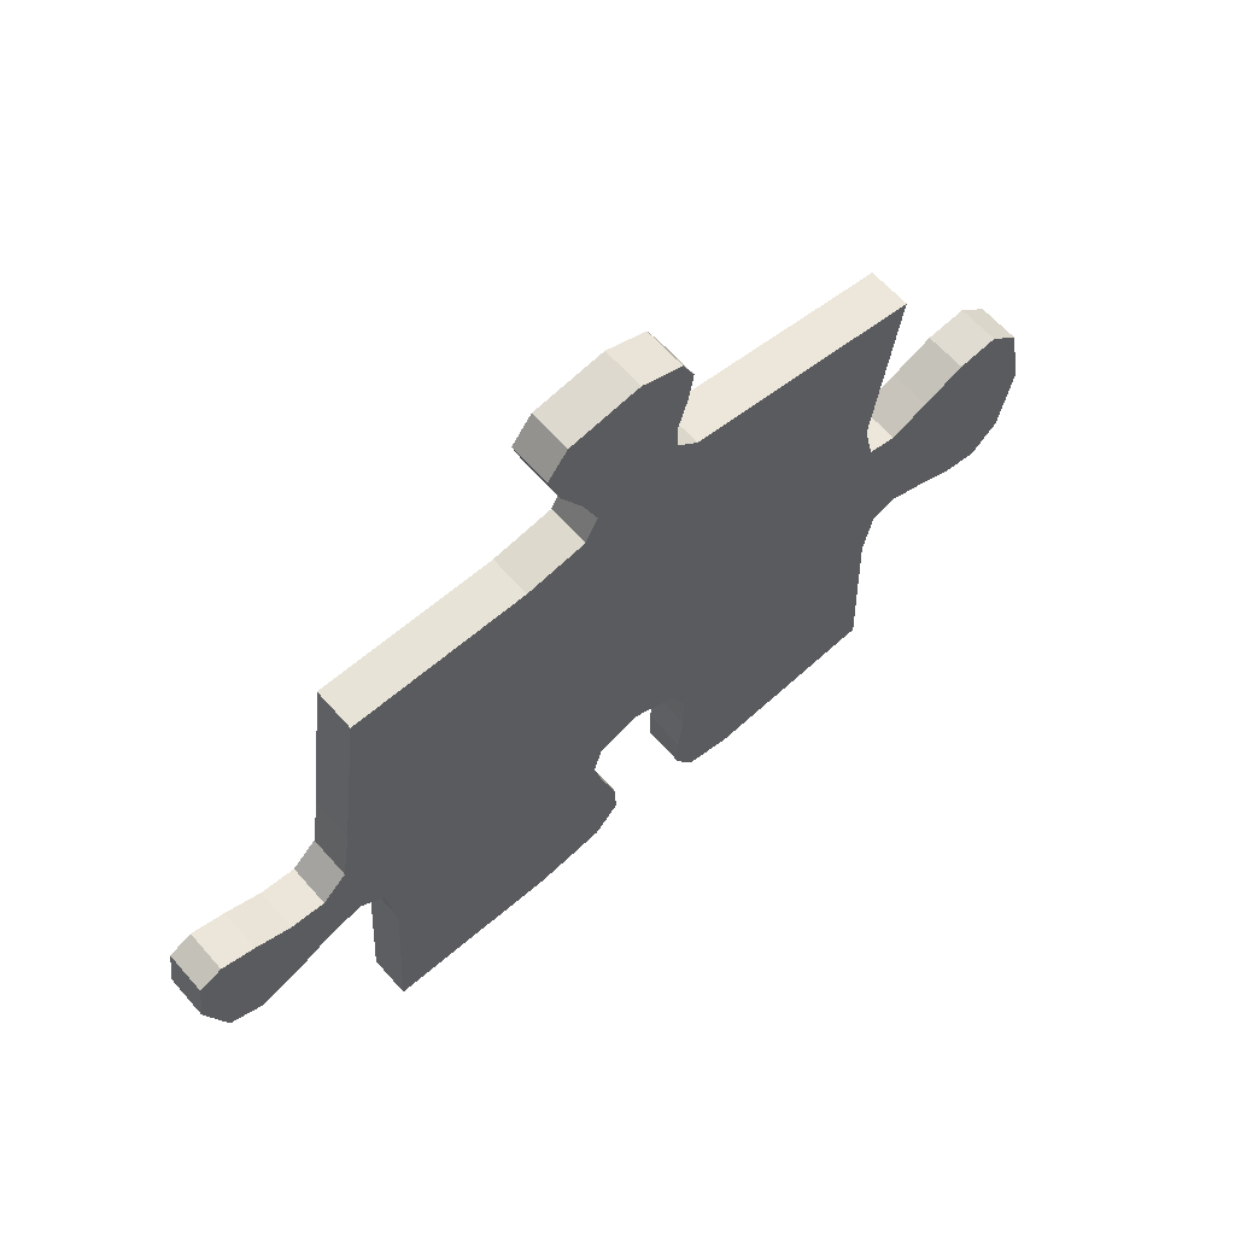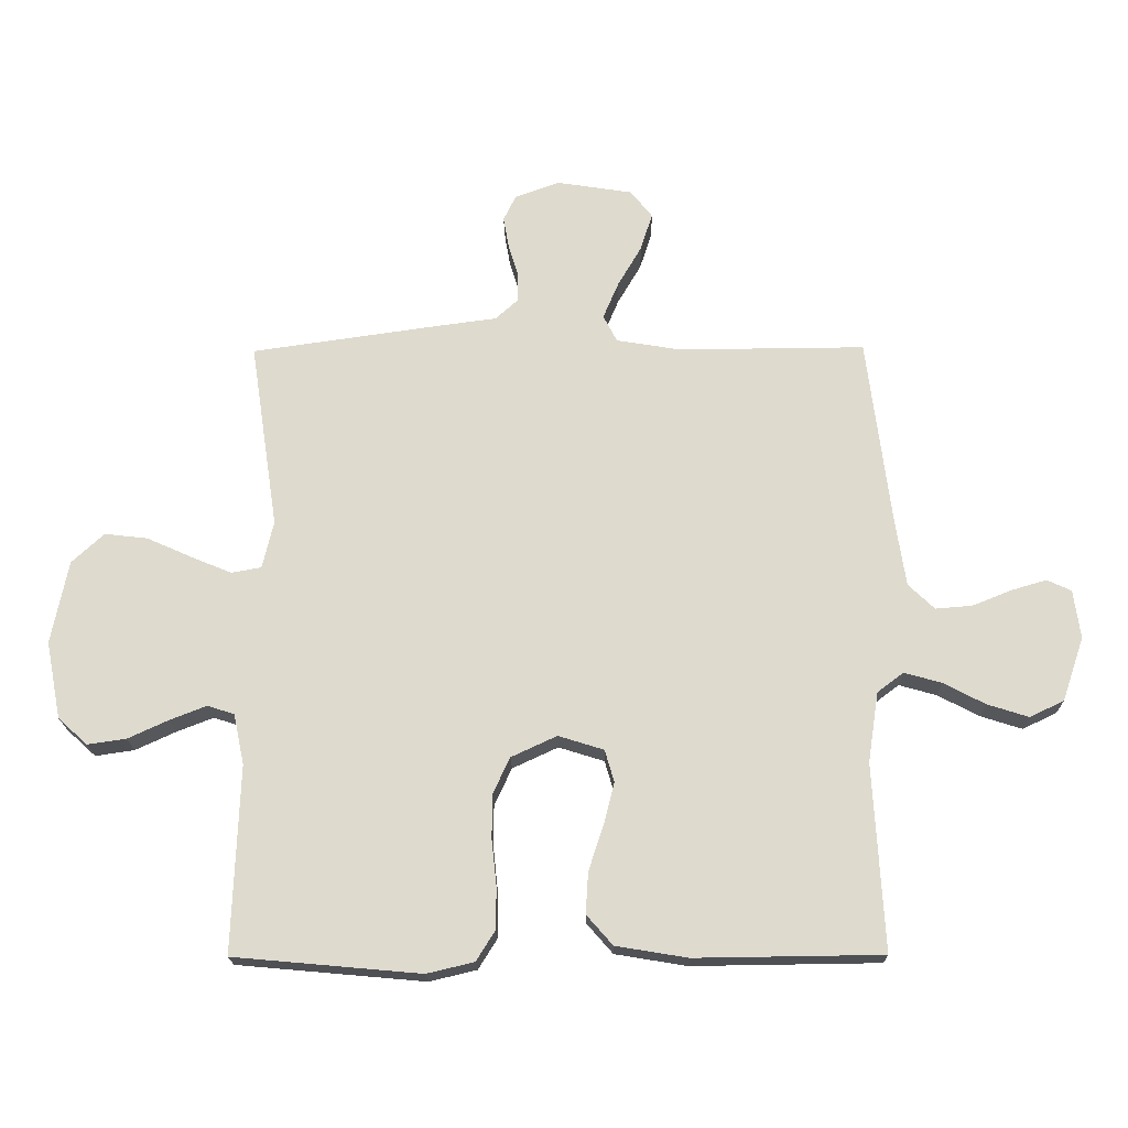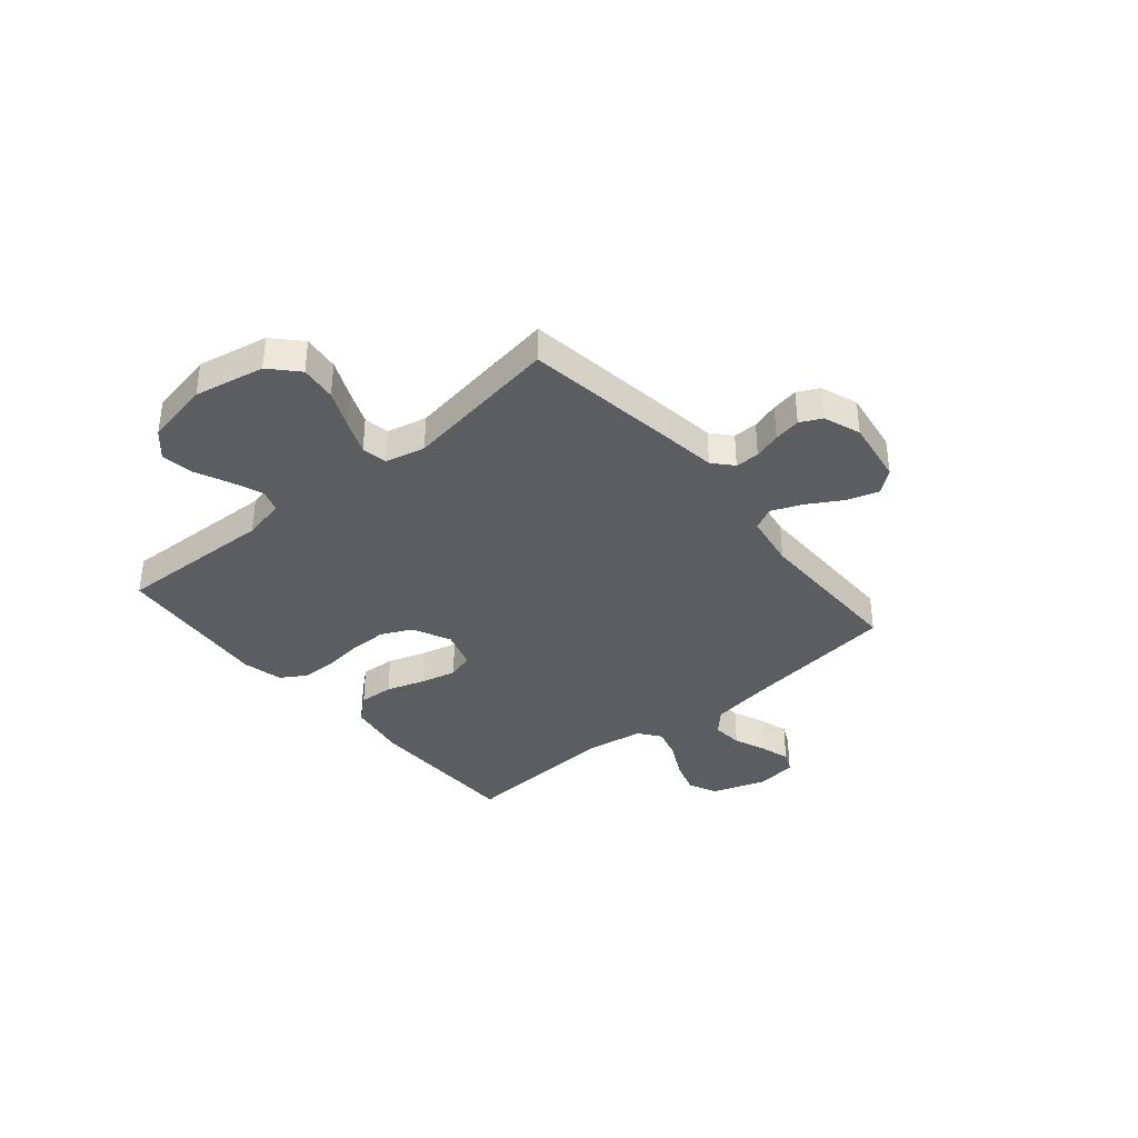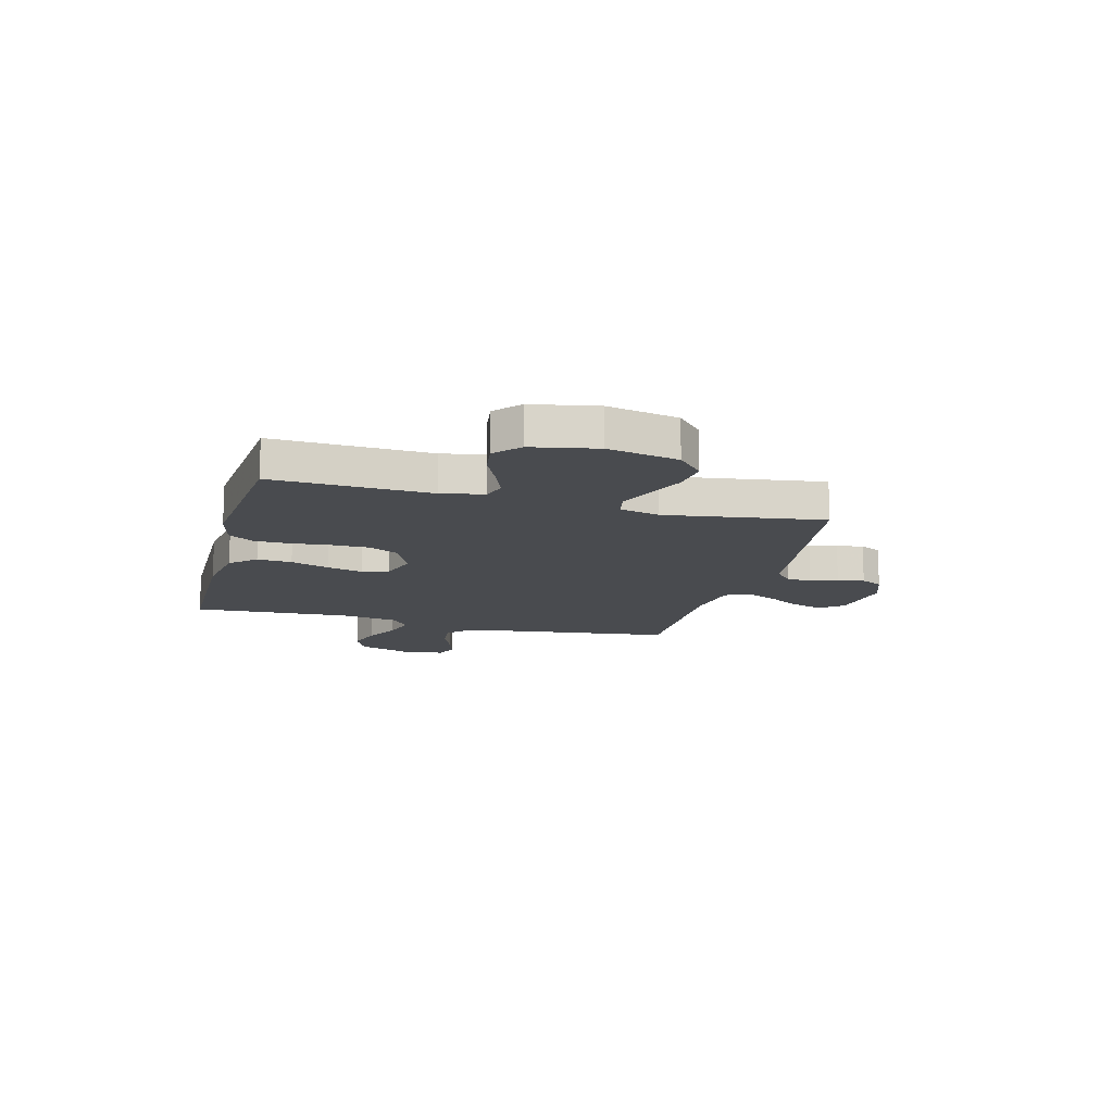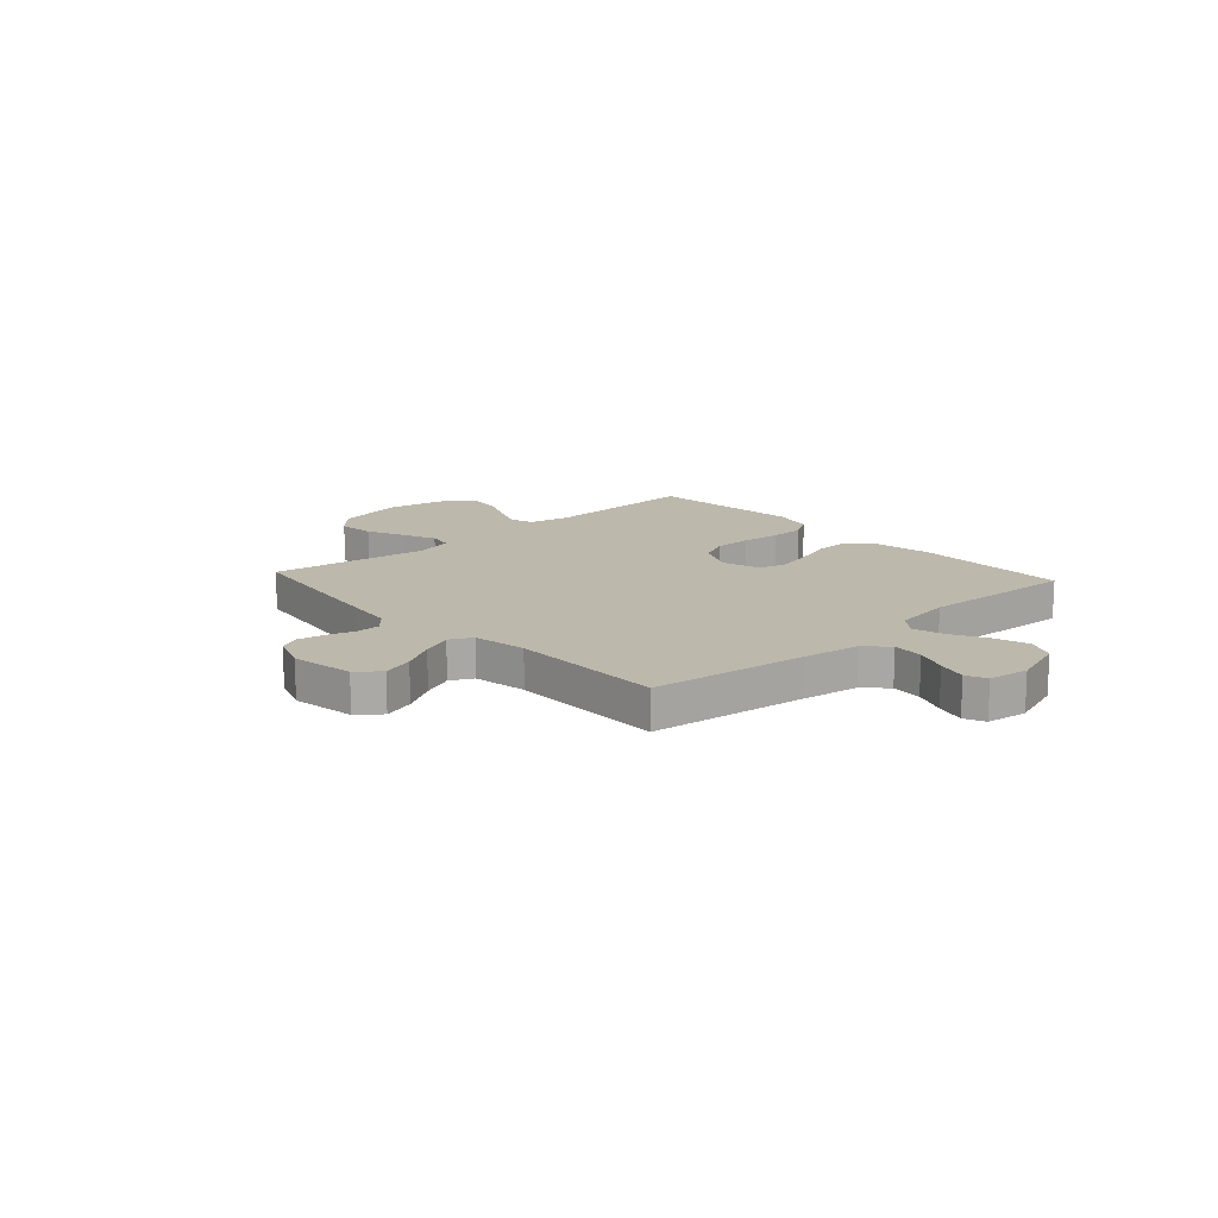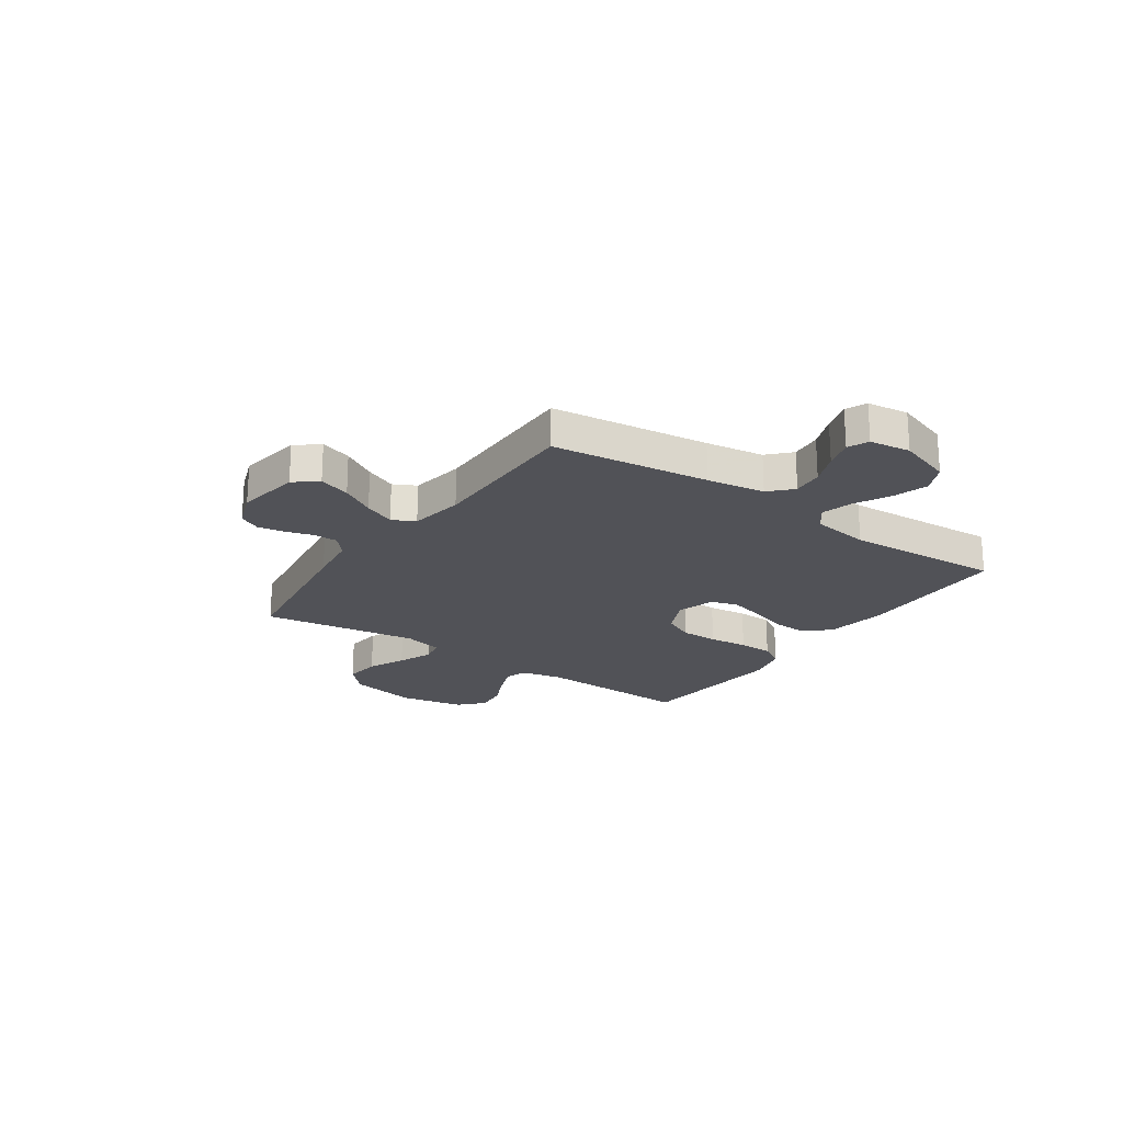
<metadata>
{"format":"obj","ext":"obj","renderer":"f3d","projection":"perspective","resolution":1024,"background":"white","views":[{"elev":62.5,"azim":138.8,"up":"+Z"},{"elev":-19.0,"azim":0.9,"up":"+Z"},{"elev":-37.2,"azim":-49.9,"up":"+Y"},{"elev":-14.2,"azim":-104.9,"up":"+Y"},{"elev":14.7,"azim":47.7,"up":"+Y"},{"elev":-21.5,"azim":55.3,"up":"+Y"}]}
</metadata>
<code>
v 0.5 0.07 -0.5
v 0.2 0.07 -0.504
v 0.085 0.07 -0.485
v 0.043 0.07 -0.437
v 0.047 0.07 -0.371
v 0.071 0.07 -0.298
v 0.088 0.07 -0.23
v 0.073 0.07 -0.179
v 0 0.07 -0.156
v -0.073 0.07 -0.19
v -0.101 0.07 -0.249
v -0.101 0.07 -0.32
v -0.093 0.07 -0.395
v -0.094 0.07 -0.461
v -0.124 0.07 -0.509
v -0.2 0.07 -0.527
v -0.5 0.07 -0.5
v -0.489 0.07 -0.2
v -0.506 0.07 -0.119
v -0.549 0.07 -0.105
v -0.608 0.07 -0.128
v -0.673 0.07 -0.158
v -0.735 0.07 -0.167
v -0.782 0.07 -0.124
v -0.806 0.07 0
v -0.779 0.07 0.134
v -0.727 0.07 0.182
v -0.658 0.07 0.174
v -0.586 0.07 0.142
v -0.521 0.07 0.115
v -0.473 0.07 0.124
v -0.455 0.07 0.2
v -0.5 0.07 0.5
v -0.2 0.07 0.543
v -0.103 0.07 0.556
v -0.066 0.07 0.589
v -0.066 0.07 0.635
v -0.082 0.07 0.687
v -0.091 0.07 0.738
v -0.071 0.07 0.779
v 0 0.07 0.805
v 0.122 0.07 0.786
v 0.157 0.07 0.742
v 0.138 0.07 0.682
v 0.1 0.07 0.617
v 0.075 0.07 0.558
v 0.097 0.07 0.515
v 0.2 0.07 0.498
v 0.5 0.07 0.5
v 0.538 0.07 0.2
v 0.555 0.07 0.089
v 0.597 0.07 0.049
v 0.656 0.07 0.054
v 0.718 0.07 0.079
v 0.775 0.07 0.096
v 0.814 0.07 0.078
v 0.825 0.07 0
v 0.79 0.07 -0.103
v 0.735 0.07 -0.129
v 0.669 0.07 -0.108
v 0.602 0.07 -0.073
v 0.542 0.07 -0.056
v 0.5 0.07 -0.088
v 0.483 0.07 -0.2
v 0.5 0 -0.5
v 0.2 0 -0.504
v 0.085 0 -0.485
v 0.043 0 -0.437
v 0.047 0 -0.371
v 0.071 0 -0.298
v 0.088 0 -0.23
v 0.073 0 -0.179
v 0 0 -0.156
v -0.073 0 -0.19
v -0.101 0 -0.249
v -0.101 0 -0.32
v -0.093 0 -0.395
v -0.094 0 -0.461
v -0.124 0 -0.509
v -0.2 0 -0.527
v -0.5 0 -0.5
v -0.489 0 -0.2
v -0.506 0 -0.119
v -0.549 0 -0.105
v -0.608 0 -0.128
v -0.673 0 -0.158
v -0.735 0 -0.167
v -0.782 0 -0.124
v -0.806 0 0
v -0.779 0 0.134
v -0.727 0 0.182
v -0.658 0 0.174
v -0.586 0 0.142
v -0.521 0 0.115
v -0.473 0 0.124
v -0.455 0 0.2
v -0.5 0 0.5
v -0.2 0 0.543
v -0.103 0 0.556
v -0.066 0 0.589
v -0.066 0 0.635
v -0.082 0 0.687
v -0.091 0 0.738
v -0.071 0 0.779
v 0 0 0.805
v 0.122 0 0.786
v 0.157 0 0.742
v 0.138 0 0.682
v 0.1 0 0.617
v 0.075 0 0.558
v 0.097 0 0.515
v 0.2 0 0.498
v 0.5 0 0.5
v 0.538 0 0.2
v 0.555 0 0.089
v 0.597 0 0.049
v 0.656 0 0.054
v 0.718 0 0.079
v 0.775 0 0.096
v 0.814 0 0.078
v 0.825 0 0
v 0.79 0 -0.103
v 0.735 0 -0.129
v 0.669 0 -0.108
v 0.602 0 -0.073
v 0.542 0 -0.056
v 0.5 0 -0.088
v 0.483 0 -0.2
f 59 60 61
f 58 59 61
f 57 58 61
f 56 57 61
f 55 56 61
f 54 55 61
f 53 54 61
f 52 53 61 62
f 51 52 62 63
f 48 49 50
f 50 51 63
f 48 50 63
f 47 48 63
f 43 44 45
f 42 43 45
f 41 42 45
f 40 41 45
f 39 40 45
f 38 39 45
f 37 38 45
f 36 37 45 46
f 35 36 46 47
f 47 63 64
f 35 47 64
f 34 35 64
f 33 34 64
f 32 33 64
f 27 28 29
f 26 27 29
f 25 26 29
f 24 25 29
f 23 24 29
f 22 23 29
f 21 22 29
f 20 21 29 30
f 19 20 30 31
f 16 17 18
f 15 16 18
f 14 15 18
f 13 14 18
f 12 13 18
f 19 31 32
f 18 19 32
f 12 18 32
f 11 12 32
f 4 5 6
f 3 4 6
f 2 3 6
f 1 2 6
f 64 1 6
f 64 6 7
f 10 11 32
f 9 10 32
f 8 9 32 64
f 7 8 64
f 125 124 123
f 125 123 122
f 125 122 121
f 125 121 120
f 125 120 119
f 125 119 118
f 125 118 117
f 126 125 117 116
f 127 126 116 115
f 114 113 112
f 127 115 114
f 127 114 112
f 127 112 111
f 109 108 107
f 109 107 106
f 109 106 105
f 109 105 104
f 109 104 103
f 109 103 102
f 109 102 101
f 110 109 101 100
f 111 110 100 99
f 128 127 111
f 128 111 99
f 128 99 98
f 128 98 97
f 128 97 96
f 93 92 91
f 93 91 90
f 93 90 89
f 93 89 88
f 93 88 87
f 93 87 86
f 93 86 85
f 94 93 85 84
f 95 94 84 83
f 82 81 80
f 82 80 79
f 82 79 78
f 82 78 77
f 82 77 76
f 96 95 83
f 96 83 82
f 96 82 76
f 96 76 75
f 70 69 68
f 70 68 67
f 70 67 66
f 70 66 65
f 70 65 128
f 71 70 128
f 96 75 74
f 96 74 73
f 128 96 73 72
f 128 72 71
f 1 65 66 2
f 2 66 67 3
f 3 67 68 4
f 4 68 69 5
f 5 69 70 6
f 6 70 71 7
f 7 71 72 8
f 8 72 73 9
f 9 73 74 10
f 10 74 75 11
f 11 75 76 12
f 12 76 77 13
f 13 77 78 14
f 14 78 79 15
f 15 79 80 16
f 16 80 81 17
f 17 81 82 18
f 18 82 83 19
f 19 83 84 20
f 20 84 85 21
f 21 85 86 22
f 22 86 87 23
f 23 87 88 24
f 24 88 89 25
f 25 89 90 26
f 26 90 91 27
f 27 91 92 28
f 28 92 93 29
f 29 93 94 30
f 30 94 95 31
f 31 95 96 32
f 32 96 97 33
f 33 97 98 34
f 34 98 99 35
f 35 99 100 36
f 36 100 101 37
f 37 101 102 38
f 38 102 103 39
f 39 103 104 40
f 40 104 105 41
f 41 105 106 42
f 42 106 107 43
f 43 107 108 44
f 44 108 109 45
f 45 109 110 46
f 46 110 111 47
f 47 111 112 48
f 48 112 113 49
f 49 113 114 50
f 50 114 115 51
f 51 115 116 52
f 52 116 117 53
f 53 117 118 54
f 54 118 119 55
f 55 119 120 56
f 56 120 121 57
f 57 121 122 58
f 58 122 123 59
f 59 123 124 60
f 60 124 125 61
f 61 125 126 62
f 62 126 127 63
f 63 127 128 64
f 64 128 65 1

</code>
